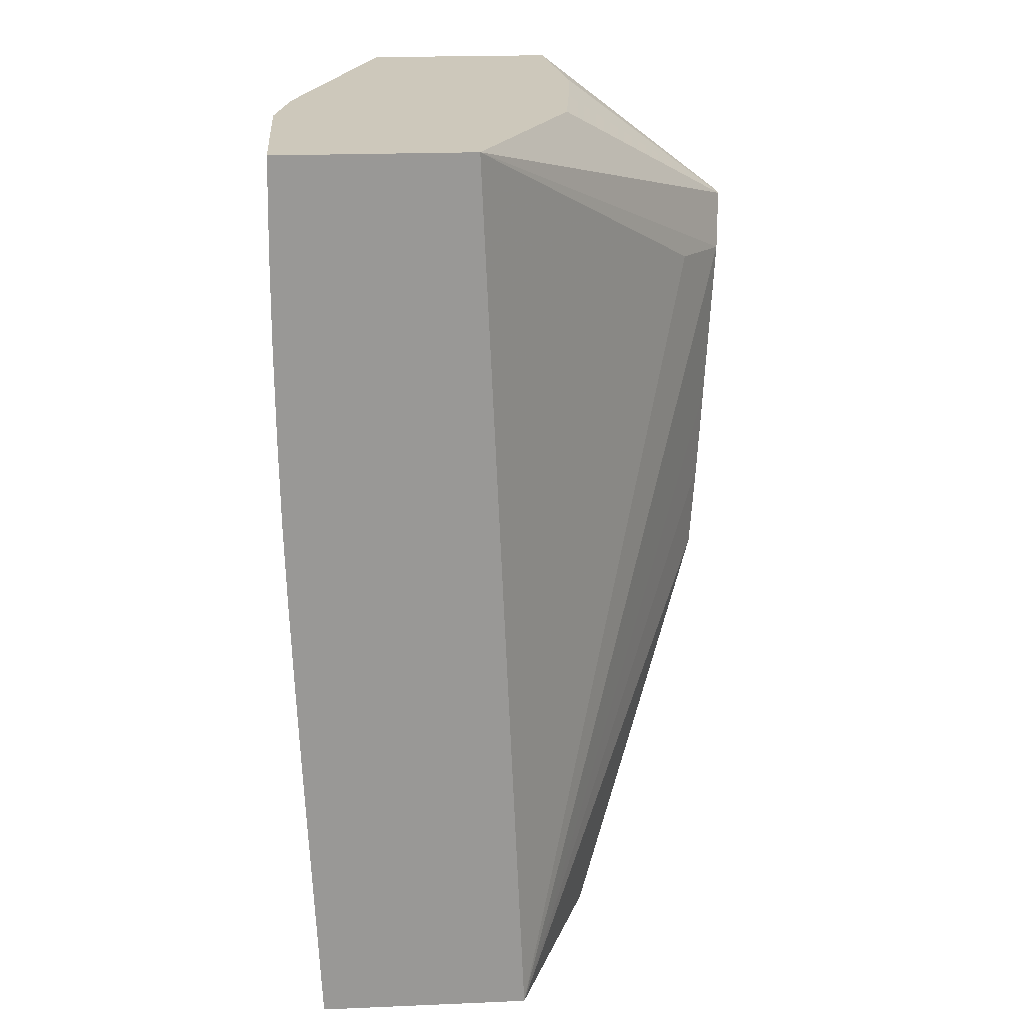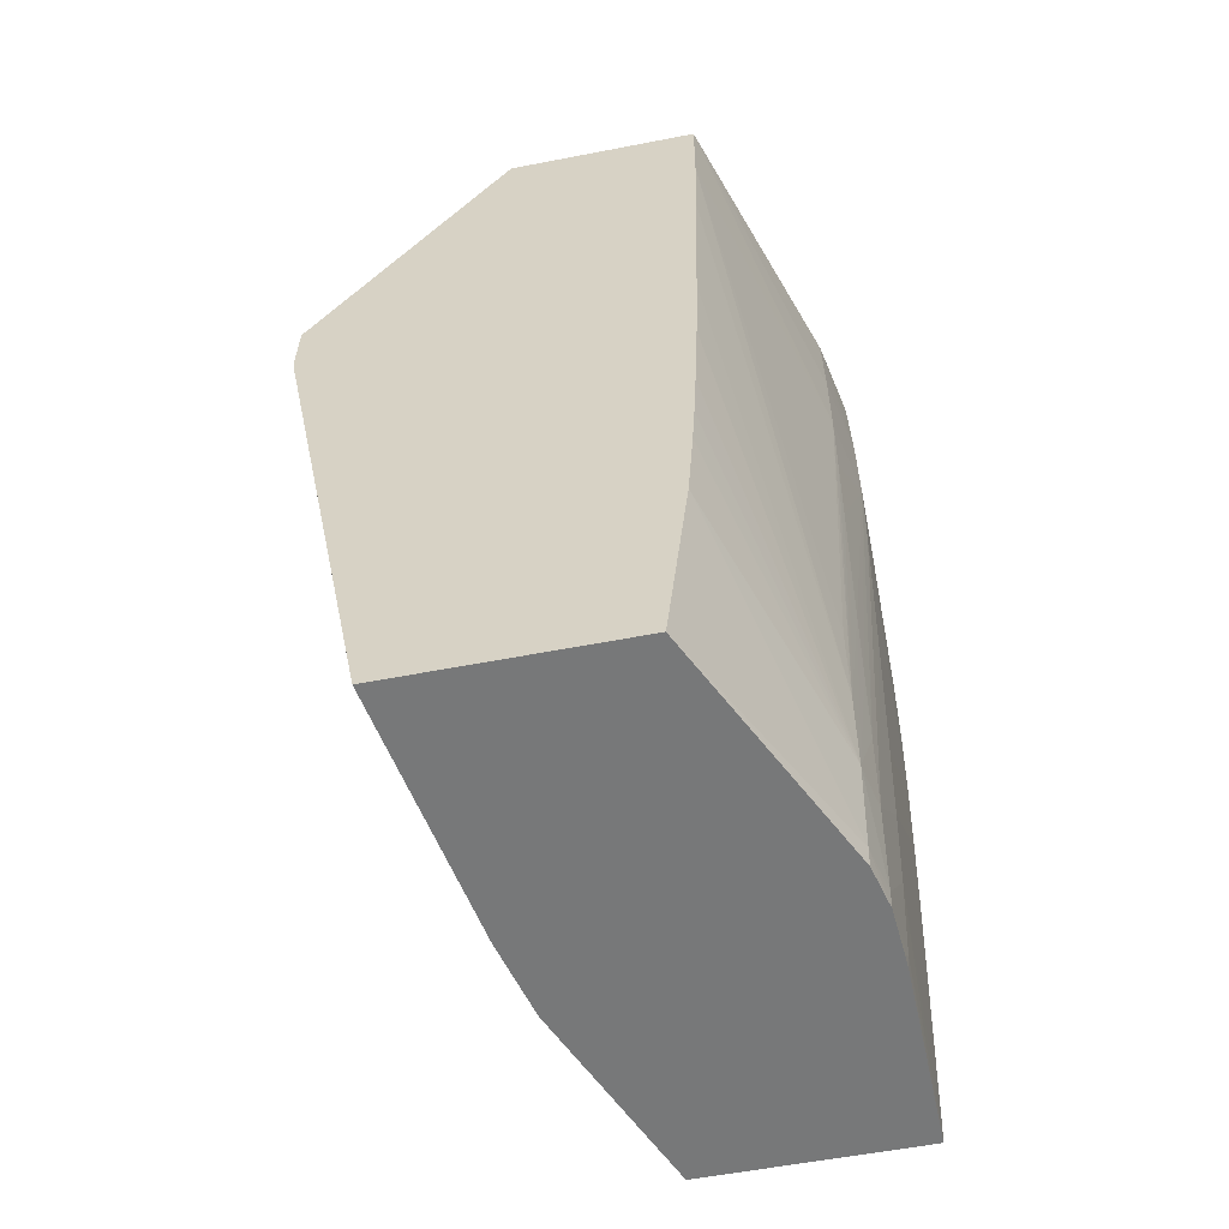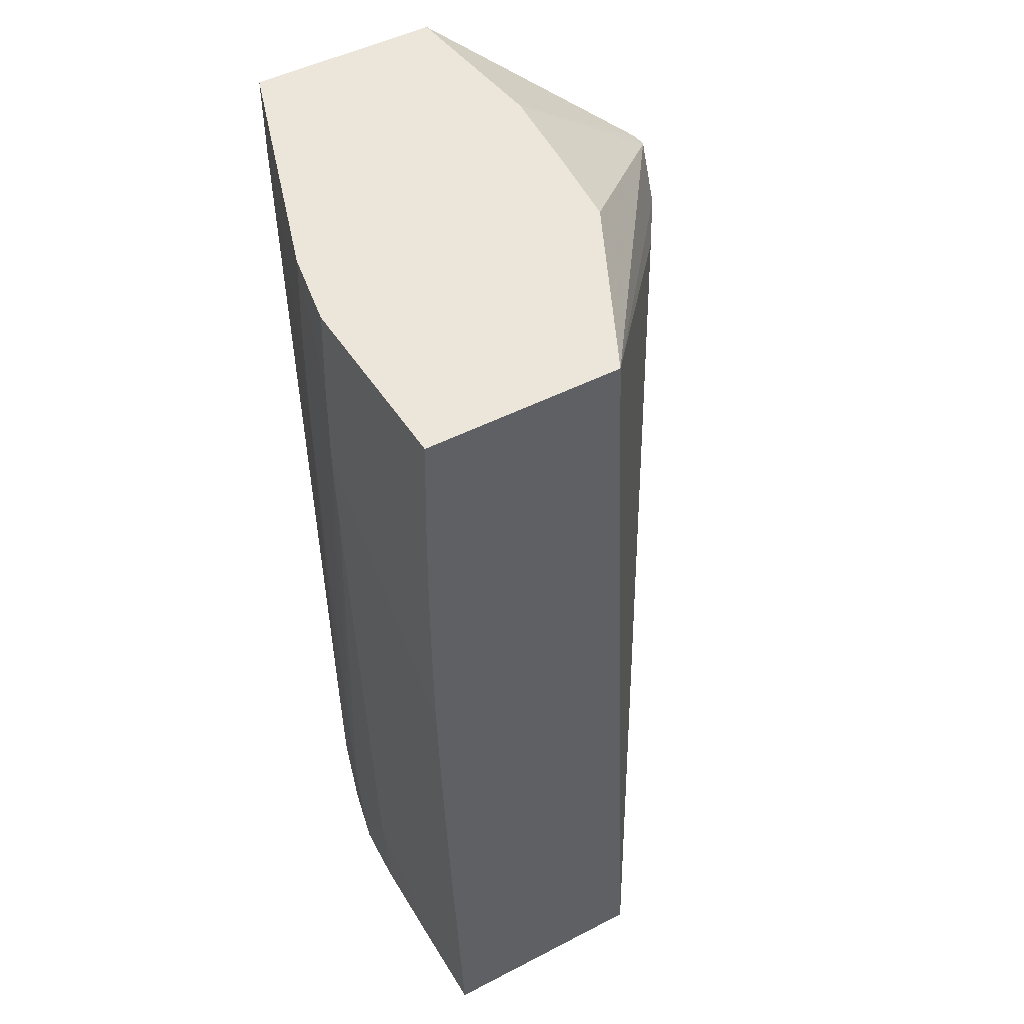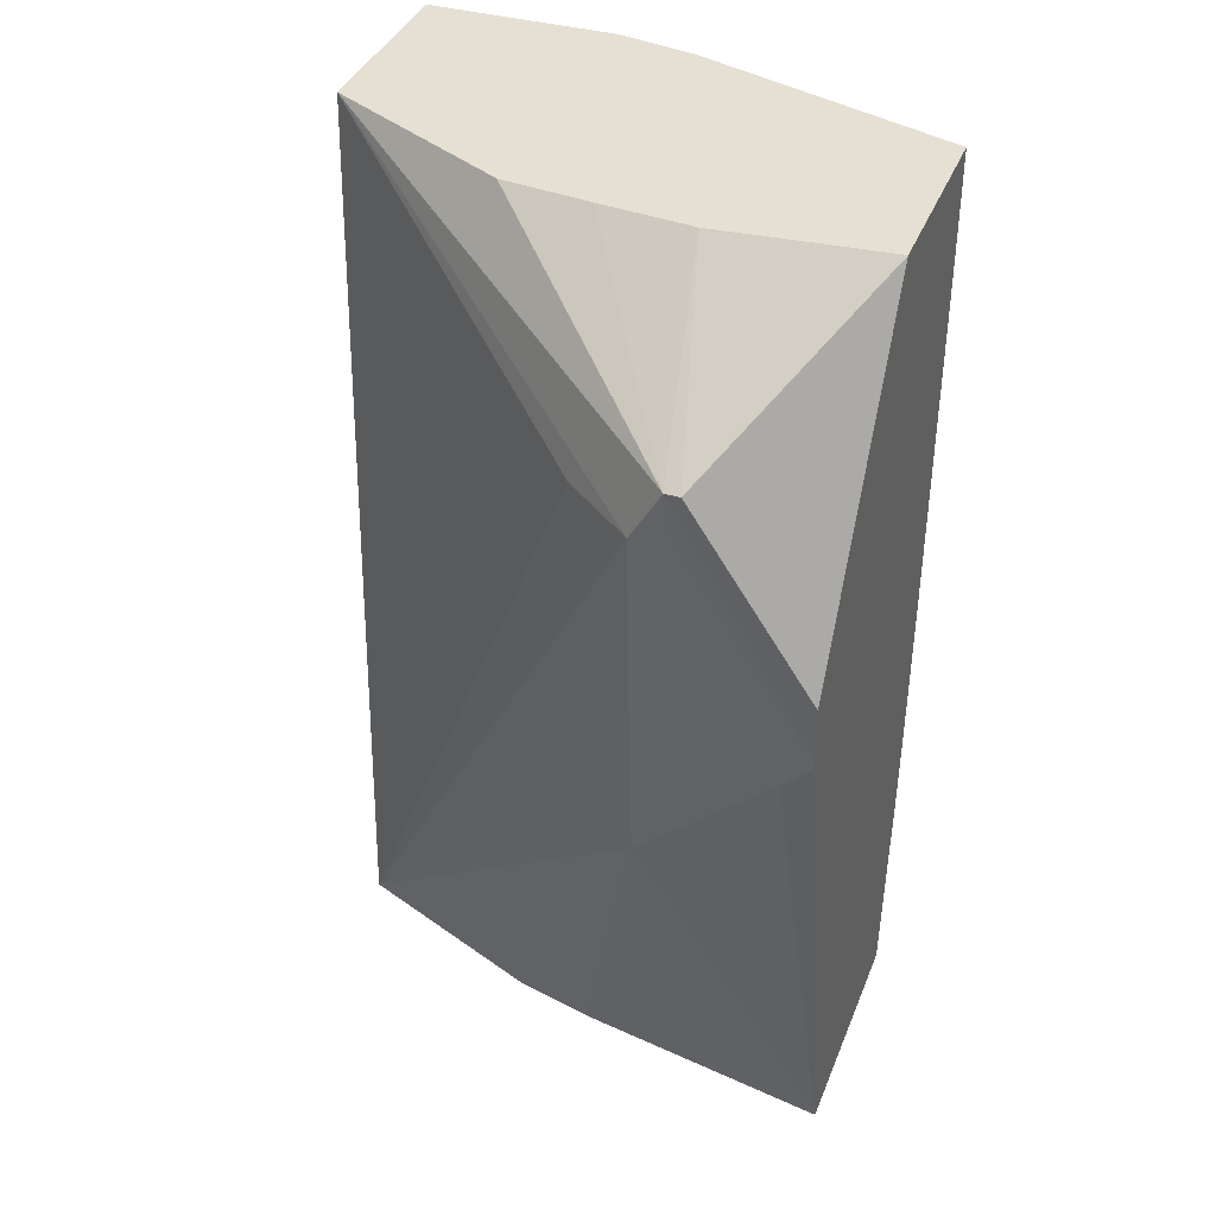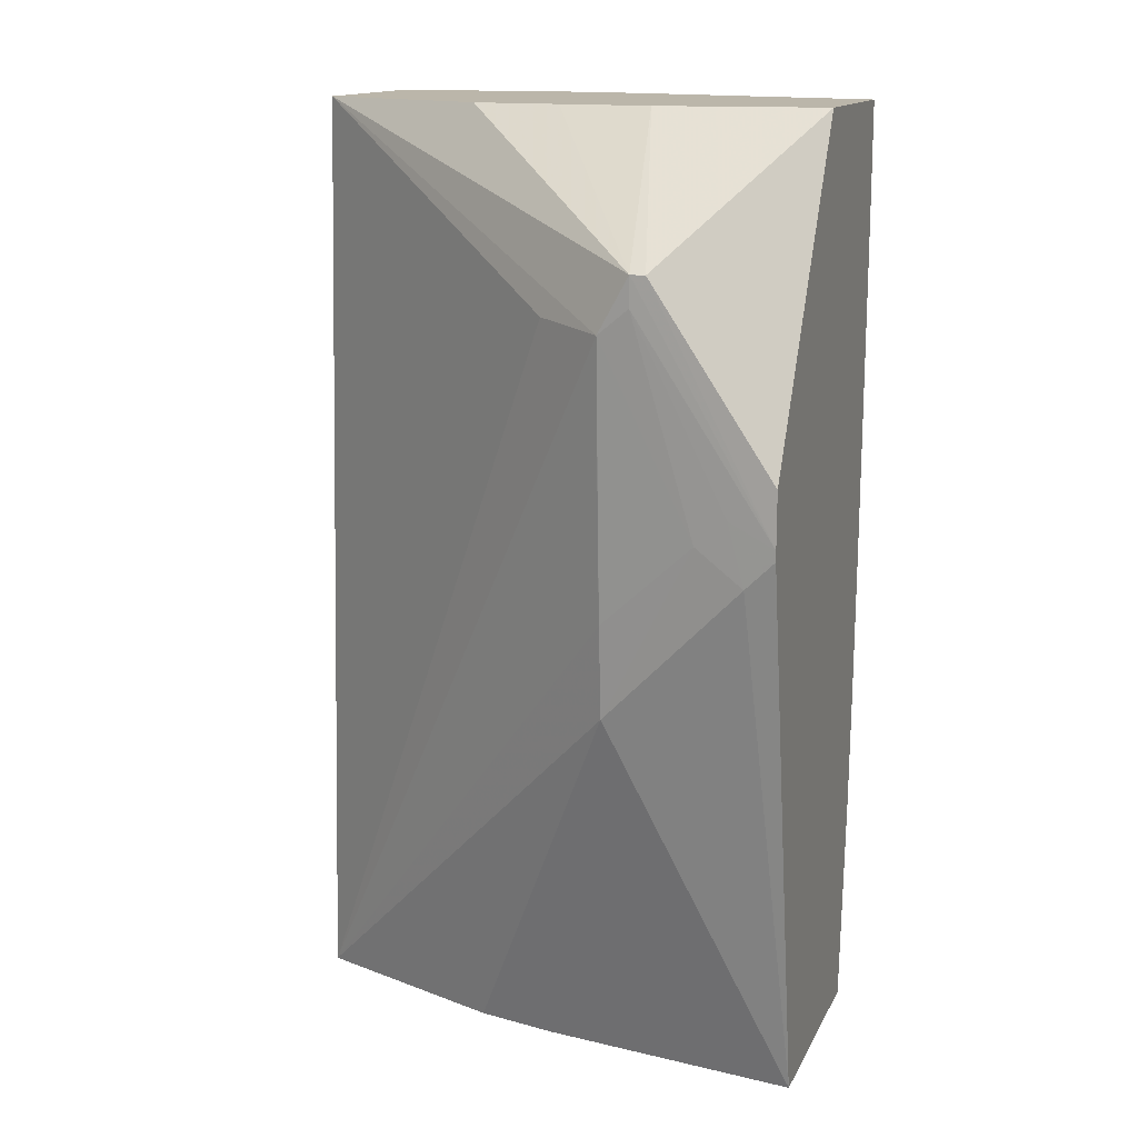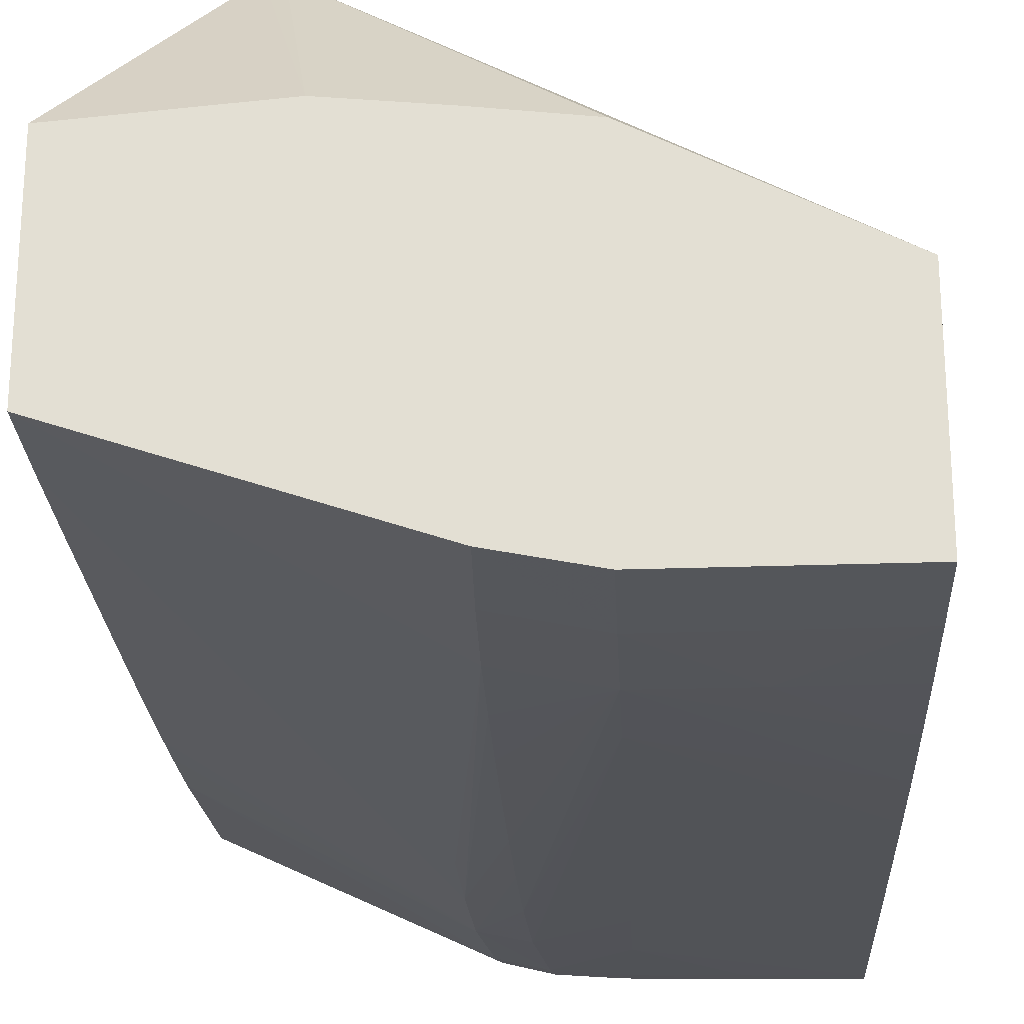
<metadata>
{"format":"obj","ext":"obj","renderer":"f3d","projection":"perspective","resolution":1024,"background":"white","views":[{"elev":21.8,"azim":-94.2,"up":"+Y"},{"elev":-57.3,"azim":101.4,"up":"+Y"},{"elev":47.3,"azim":-120.4,"up":"+Y"},{"elev":38.1,"azim":20.2,"up":"+Y"},{"elev":14.0,"azim":18.3,"up":"+Y"},{"elev":-24.1,"azim":-177.3,"up":"+Z"}]}
</metadata>
<code>
v -0.02565 -0.02401 -0.0031
v -0.02565 -0.02401 0.0006453
v -0.02565 -0.02373 -0.003114
v -0.0255 -0.02373 -0.003113
v -0.02553 -0.02401 -0.003099
v -0.02216 -0.02401 0.002059
v -0.01919 -0.01742 0.004547
v -0.01919 -0.01584 0.00465
v -0.01919 -0.01426 0.004732
v -0.01917 -0.01124 0.004899
v -0.02034 -0.01111 0.004094
v -0.02565 -0.007959 -9.046e-05
v -0.02565 -0.02358 -0.003121
v -0.02565 -0.02215 -0.003182
v -0.02234 -0.02215 -0.003151
v -0.02392 -0.02373 -0.003095
v -0.02392 -0.02401 -0.003075
v -0.02077 -0.02401 0.002396
v -0.01629 -0.02401 0.003168
v -0.01679 -0.015 0.004968
v -0.0176 -0.01439 0.00493
v -0.01863 -0.0108 0.004988
v -0.01863 -0.01029 0.004988
v -0.02234 -0.007959 0.001614
v -0.02565 -0.007959 -0.003452
v -0.02565 -0.02057 -0.003249
v -0.02565 -0.019 -0.003315
v -0.02392 -0.02057 -0.003232
v -0.02234 -0.02057 -0.003212
v -0.02097 -0.02215 -0.003029
v -0.02116 -0.02373 -0.002983
v -0.02234 -0.02373 -0.003069
v -0.02234 -0.02401 -0.003044
v -0.01629 -0.02401 -0.0008338
v -0.01629 -0.01451 0.005022
v -0.01629 -0.01433 0.005028
v -0.01706 -0.01395 0.004988
v -0.01837 -0.01029 0.004988
v -0.01919 -0.007959 0.001964
v -0.0208 -0.007959 0.0018
v -0.0255 -0.007959 -0.003453
v -0.02234 -0.009532 -0.003508
v -0.02392 -0.009532 -0.003498
v -0.02565 -0.009532 -0.003486
v -0.0255 -0.019 -0.003313
v -0.02565 -0.01885 -0.00332
v -0.0255 -0.01742 -0.003373
v -0.02234 -0.019 -0.003267
v -0.02091 -0.02057 -0.003058
v -0.02018 -0.02215 -0.002861
v -0.02234 -0.01584 -0.003372
v -0.02234 -0.01269 -0.003476
v -0.02037 -0.02373 -0.002799
v -0.02123 -0.02401 -0.002971
v -0.02206 -0.02401 -0.00303
v -0.02045 -0.02401 -0.002784
v -0.01629 -0.02057 -0.001208
v -0.01629 -0.0134 0.005015
v -0.01629 -0.007959 0.001713
v -0.02234 -0.007959 -0.003469
v -0.02095 -0.007959 -0.003195
v -0.0209 -0.009532 -0.003213
v -0.02234 -0.01111 -0.003514
v -0.02392 -0.01111 -0.003511
v -0.02565 -0.01096 -0.003498
v -0.02565 -0.01742 -0.003375
v -0.0255 -0.01584 -0.003427
v -0.02088 -0.019 -0.003084
v -0.01629 -0.01742 -0.001394
v -0.01629 -0.0184 -0.001348
v -0.01629 -0.01919 -0.001304
v -0.02086 -0.01742 -0.003111
v -0.02012 -0.02057 -0.002878
v -0.01629 -0.01111 -0.001585
v -0.01629 -0.01426 -0.001503
v -0.01629 -0.01584 -0.001457
v -0.0255 -0.01426 -0.003472
v -0.02392 -0.01269 -0.003494
v -0.01629 -0.007959 -0.001627
v -0.02087 -0.01111 -0.003213
v -0.02086 -0.01269 -0.003189
v -0.02086 -0.01426 -0.003163
v -0.02086 -0.01584 -0.003136
v -0.0255 -0.01269 -0.003494
v -0.02565 -0.01111 -0.003499
v -0.02565 -0.01269 -0.003493
v -0.02565 -0.01584 -0.003429
v -0.02009 -0.019 -0.002884
v -0.01629 -0.009532 -0.001617
v -0.02565 -0.01426 -0.003472
f 1 2 12
f 1 12 25
f 1 25 44
f 1 44 65
f 1 65 85
f 1 85 86
f 1 86 90
f 1 90 87
f 1 87 66
f 1 66 46
f 1 46 27
f 1 27 26
f 1 26 14
f 1 14 13
f 1 13 3
f 1 3 4
f 1 4 5
f 1 5 17
f 1 17 33
f 1 33 55
f 1 55 54
f 1 54 56
f 1 56 34
f 1 34 19
f 1 19 18
f 1 18 6
f 1 6 2
f 2 6 7
f 2 7 8
f 2 8 9
f 2 9 10
f 2 10 11
f 2 11 12
f 3 13 4
f 4 13 14
f 4 14 15
f 4 15 16
f 4 16 5
f 5 16 17
f 6 18 7
f 7 18 19
f 7 19 20
f 7 20 21
f 7 21 8
f 8 21 10
f 8 10 9
f 10 21 22
f 10 22 23
f 10 23 12
f 10 12 11
f 12 23 24
f 12 24 40
f 12 40 39
f 12 39 59
f 12 59 79
f 12 79 61
f 12 61 60
f 12 60 41
f 12 41 25
f 14 26 15
f 15 26 27
f 15 27 28
f 15 28 29
f 15 29 30
f 15 30 31
f 15 31 32
f 15 32 16
f 16 32 17
f 17 32 33
f 19 34 57
f 19 57 71
f 19 71 70
f 19 70 69
f 19 69 76
f 19 76 75
f 19 75 74
f 19 74 89
f 19 89 79
f 19 79 59
f 19 59 58
f 19 58 36
f 19 36 35
f 19 35 20
f 20 35 36
f 20 36 37
f 20 37 21
f 21 37 22
f 22 37 36
f 22 36 23
f 23 36 38
f 23 38 39
f 23 39 40
f 23 40 24
f 25 41 42
f 25 42 43
f 25 43 44
f 27 45 28
f 27 46 45
f 28 45 29
f 29 45 47
f 29 47 48
f 29 48 30
f 30 49 50
f 30 50 31
f 30 48 51
f 30 51 52
f 30 52 49
f 31 50 53
f 31 53 54
f 31 54 32
f 32 54 55
f 32 55 33
f 34 56 53
f 34 53 57
f 36 58 38
f 38 59 39
f 38 58 59
f 41 60 42
f 42 60 61
f 42 61 62
f 42 62 63
f 42 63 64
f 42 64 43
f 43 64 44
f 44 64 65
f 45 46 47
f 46 66 47
f 47 66 87
f 47 87 67
f 47 67 48
f 48 67 51
f 49 68 50
f 49 52 63
f 49 63 68
f 50 69 70
f 50 70 71
f 50 71 57
f 50 57 53
f 50 68 72
f 50 72 73
f 50 73 74
f 50 74 75
f 50 75 76
f 50 76 69
f 51 67 52
f 52 67 77
f 52 77 78
f 52 78 63
f 53 56 54
f 61 79 62
f 62 80 63
f 62 79 80
f 63 80 81
f 63 81 82
f 63 82 83
f 63 83 72
f 63 72 68
f 63 78 84
f 63 84 64
f 64 85 65
f 64 84 86
f 64 86 85
f 67 87 77
f 72 83 73
f 73 83 82
f 73 82 81
f 73 81 80
f 73 80 88
f 73 88 89
f 73 89 74
f 77 87 90
f 77 90 84
f 77 84 78
f 79 89 80
f 80 89 88
f 84 90 86

</code>
